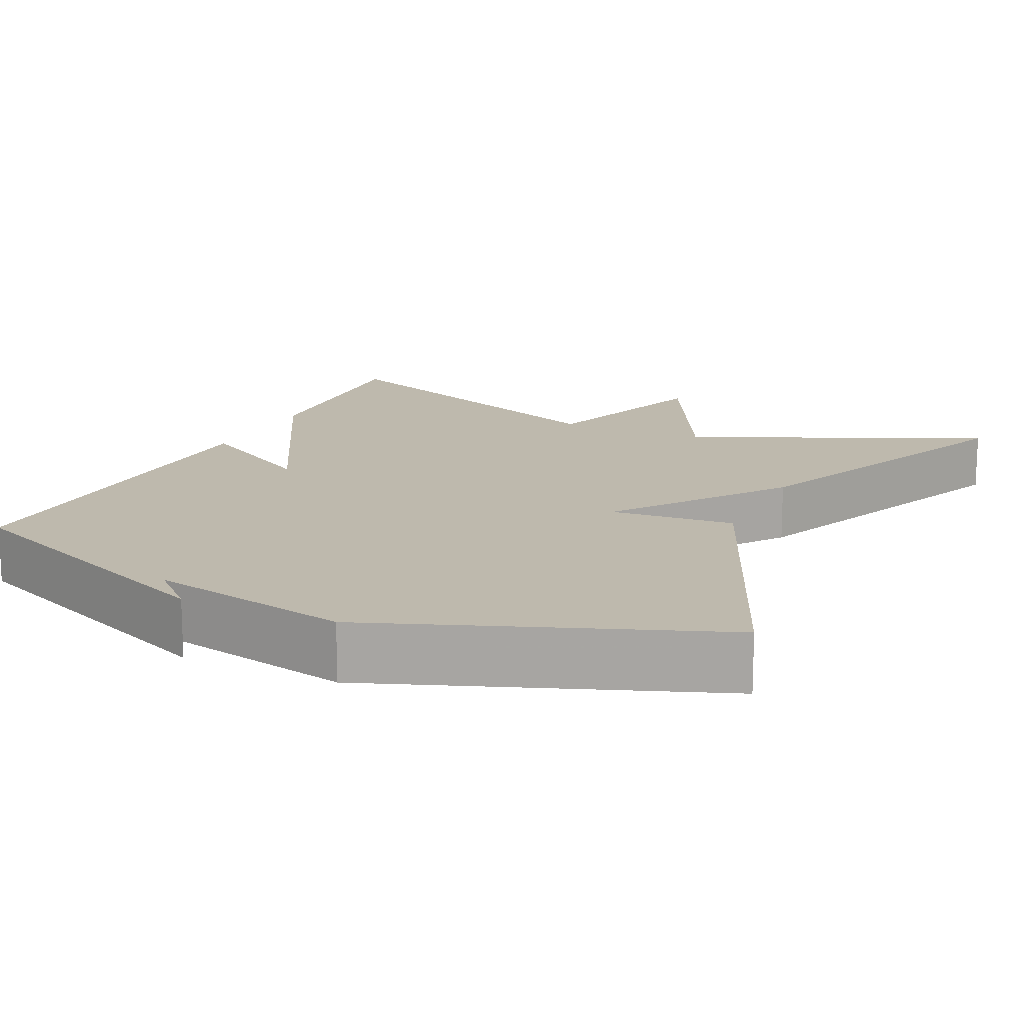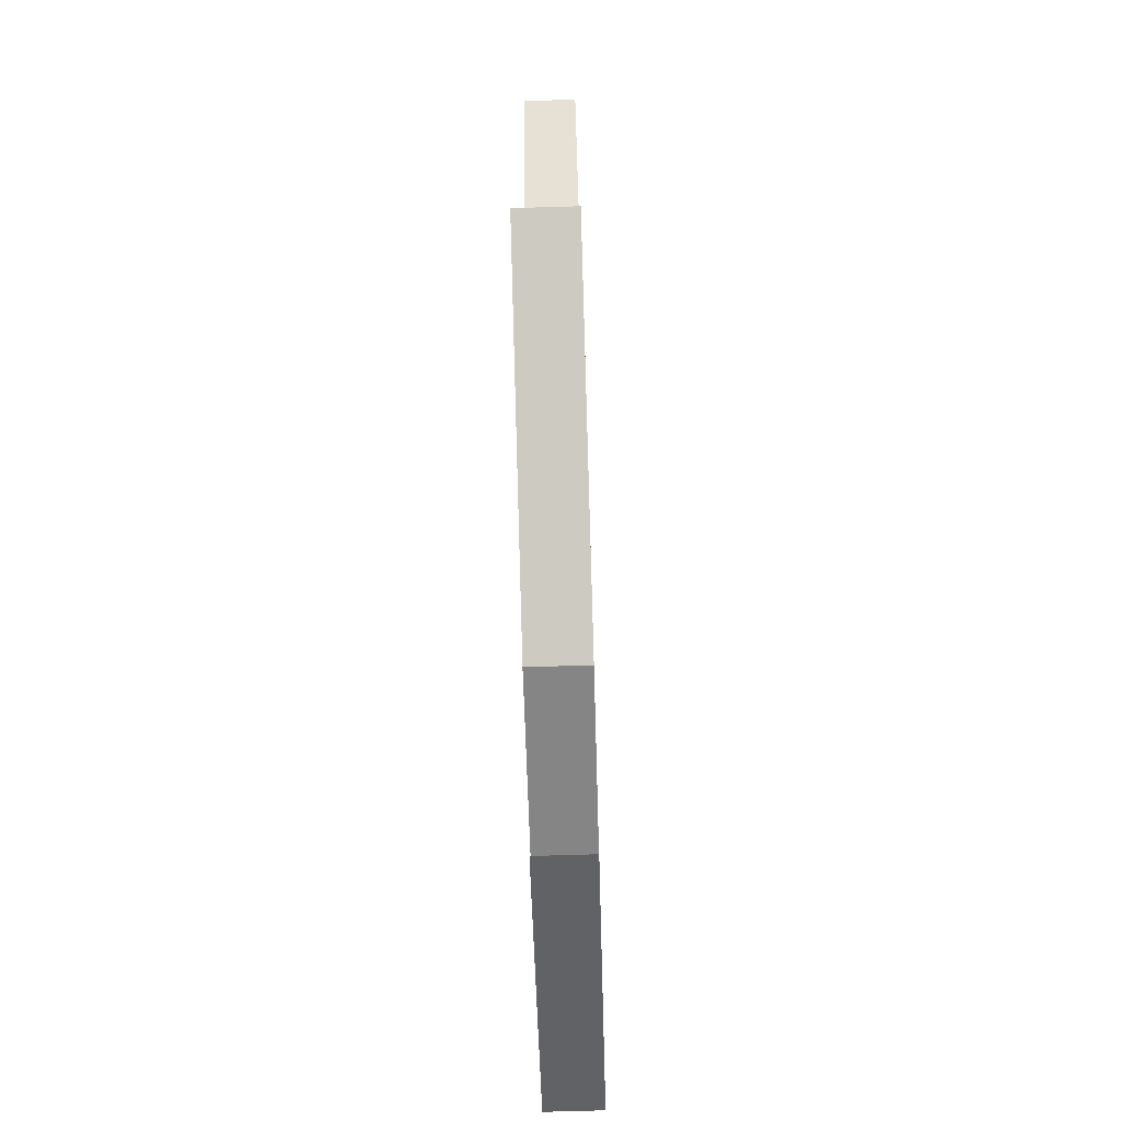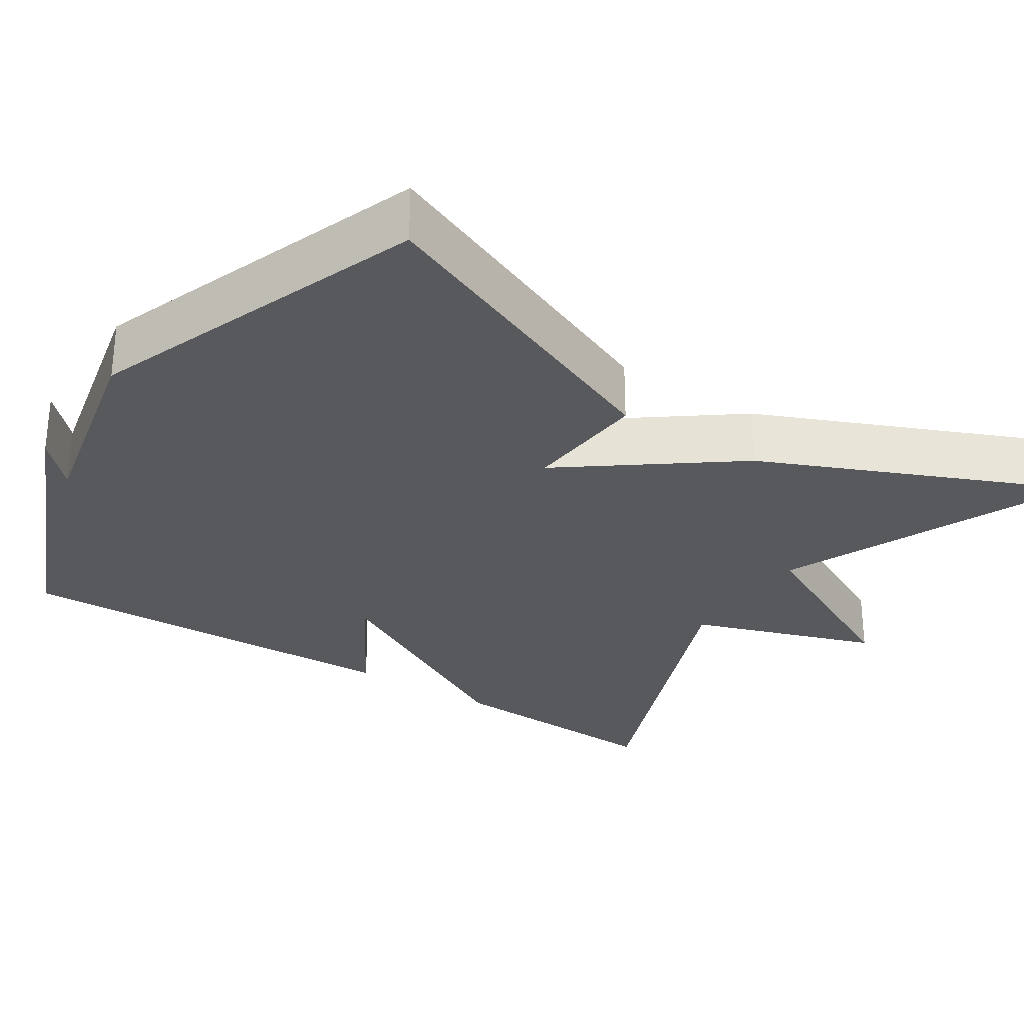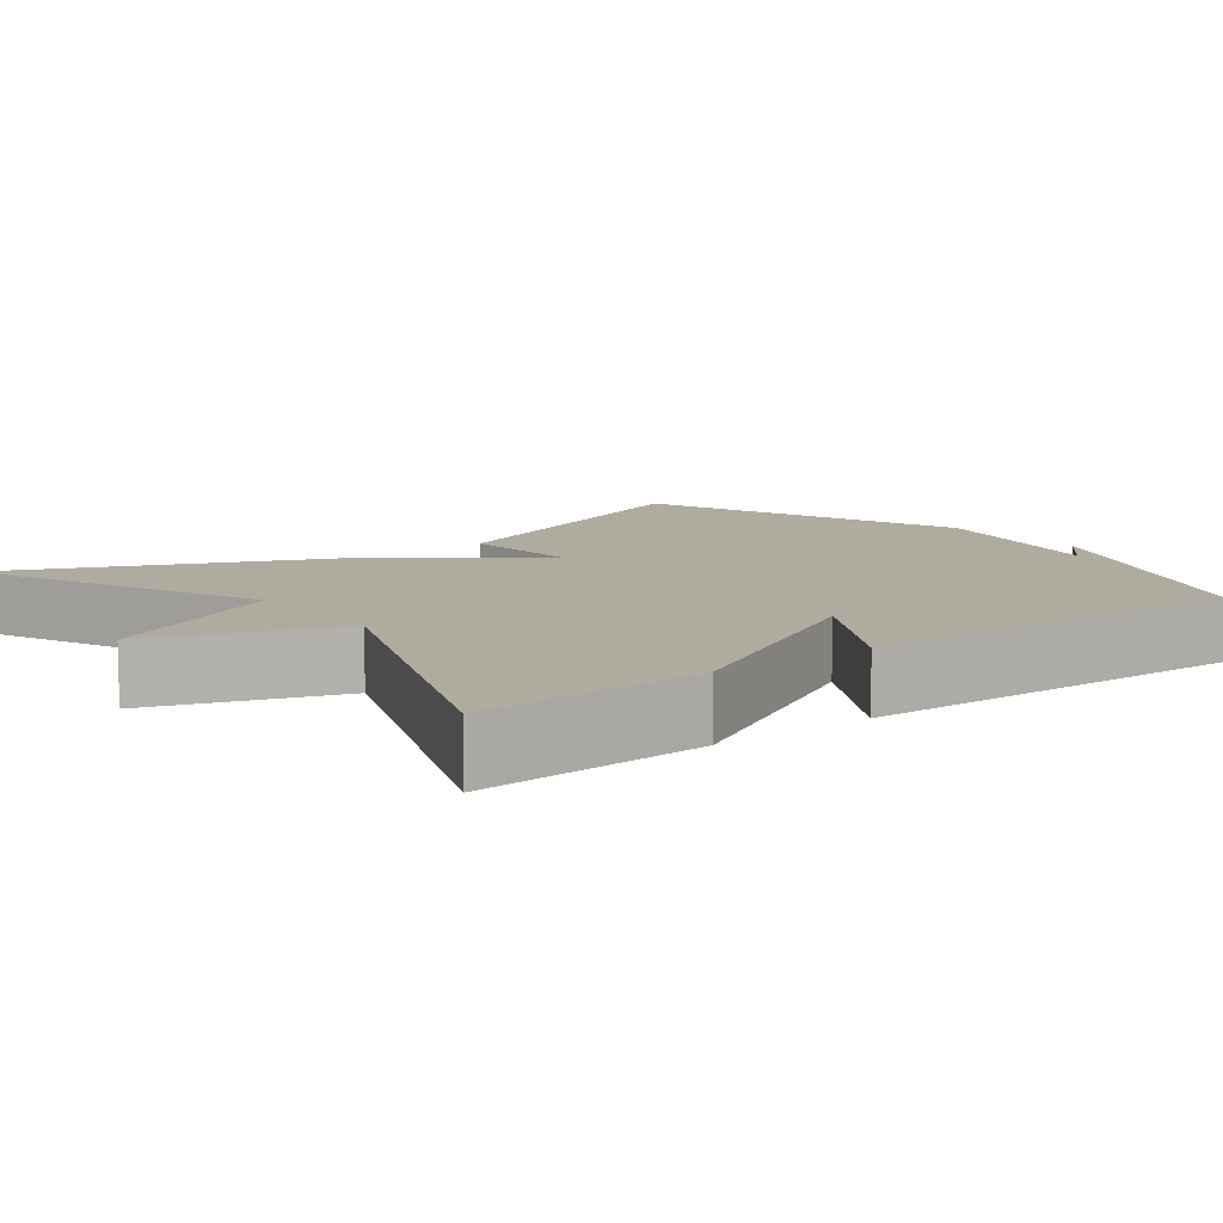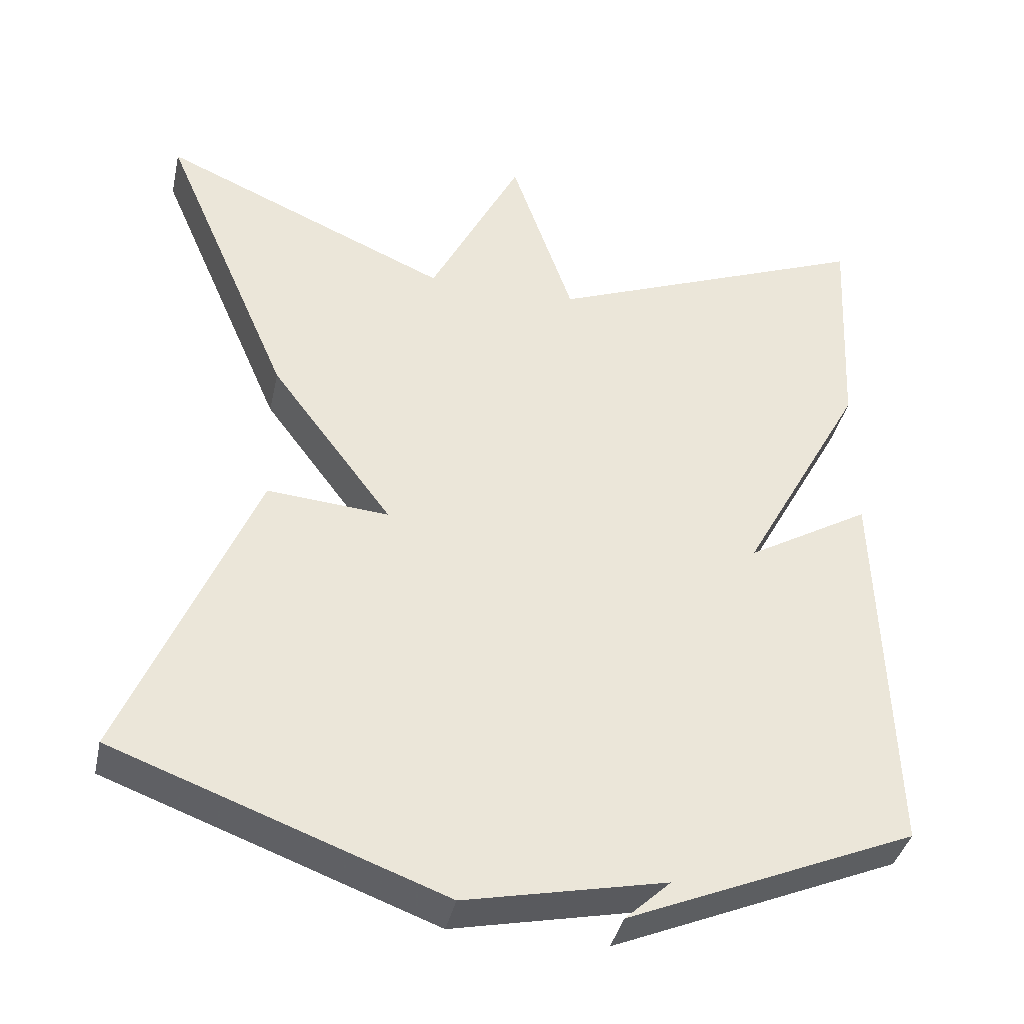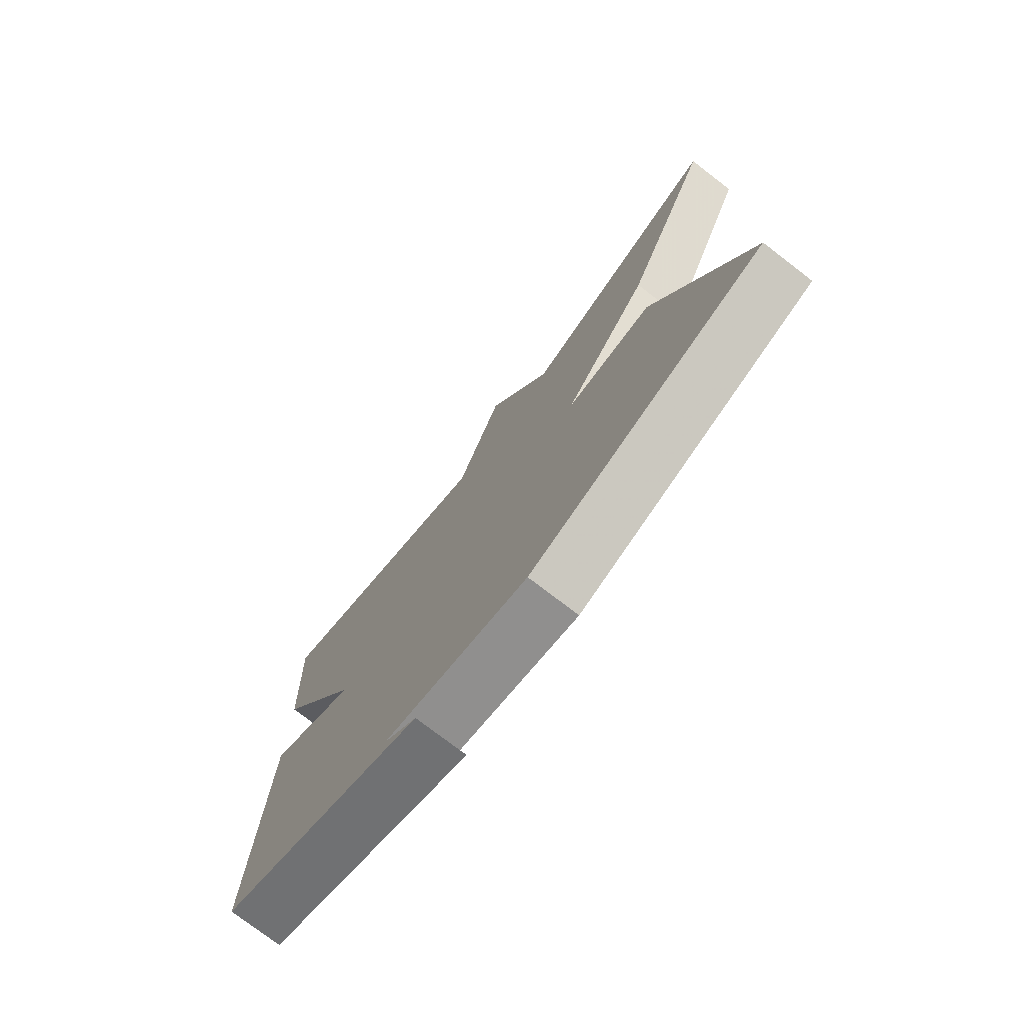
<metadata>
{"format":"obj","ext":"obj","renderer":"f3d","projection":"perspective","resolution":1024,"background":"white","views":[{"elev":15.2,"azim":-155.1,"up":"+Y"},{"elev":-73.6,"azim":-88.3,"up":"+Z"},{"elev":-29.2,"azim":-122.9,"up":"+Y"},{"elev":9.7,"azim":52.6,"up":"+Y"},{"elev":-38.7,"azim":-12.3,"up":"+Z"},{"elev":-76.2,"azim":-127.5,"up":"+Z"}]}
</metadata>
<code>
v 0.5 0.07 0.5
v 0.485 0.07 0.208
v 0.324 0.07 -0.086
v 0.485 0.07 0.008
v 0.5 0.07 -0.5
v 0.127 0.07 -0.658
v 0.186 0.07 -0.603
v -0.073 0.07 -0.658
v -0.5 0.07 -0.5
v -0.331 0.07 -0.092
v -0.172 0.07 -0.105
v -0.331 0.07 0.108
v -0.5 0.07 0.5
v -0.122 0.07 0.334
v -0.003 0.07 0.571
v 0.078 0.07 0.334
v 0.5 0 0.5
v 0.485 0 0.208
v 0.324 0 -0.086
v 0.485 0 0.008
v 0.5 0 -0.5
v 0.127 0 -0.658
v 0.186 0 -0.603
v -0.073 0 -0.658
v -0.5 0 -0.5
v -0.331 0 -0.092
v -0.172 0 -0.105
v -0.331 0 0.108
v -0.5 0 0.5
v -0.122 0 0.334
v -0.003 0 0.571
v 0.078 0 0.334
f 14 15 16
f 11 12 13 14
f 11 14 16
f 9 10 11
f 8 9 11
f 7 8 11
f 7 11 16
f 5 6 7
f 3 4 5 7
f 3 7 16
f 1 2 3 16
f 32 31 30
f 30 29 28 27
f 32 30 27
f 27 26 25
f 27 25 24
f 27 24 23
f 32 27 23
f 23 22 21
f 23 21 20 19
f 32 23 19
f 32 19 18 17
f 1 17 18 2
f 2 18 19 3
f 3 19 20 4
f 4 20 21 5
f 5 21 22 6
f 6 22 23 7
f 7 23 24 8
f 8 24 25 9
f 9 25 26 10
f 10 26 27 11
f 11 27 28 12
f 12 28 29 13
f 13 29 30 14
f 14 30 31 15
f 15 31 32 16
f 16 32 17 1

</code>
